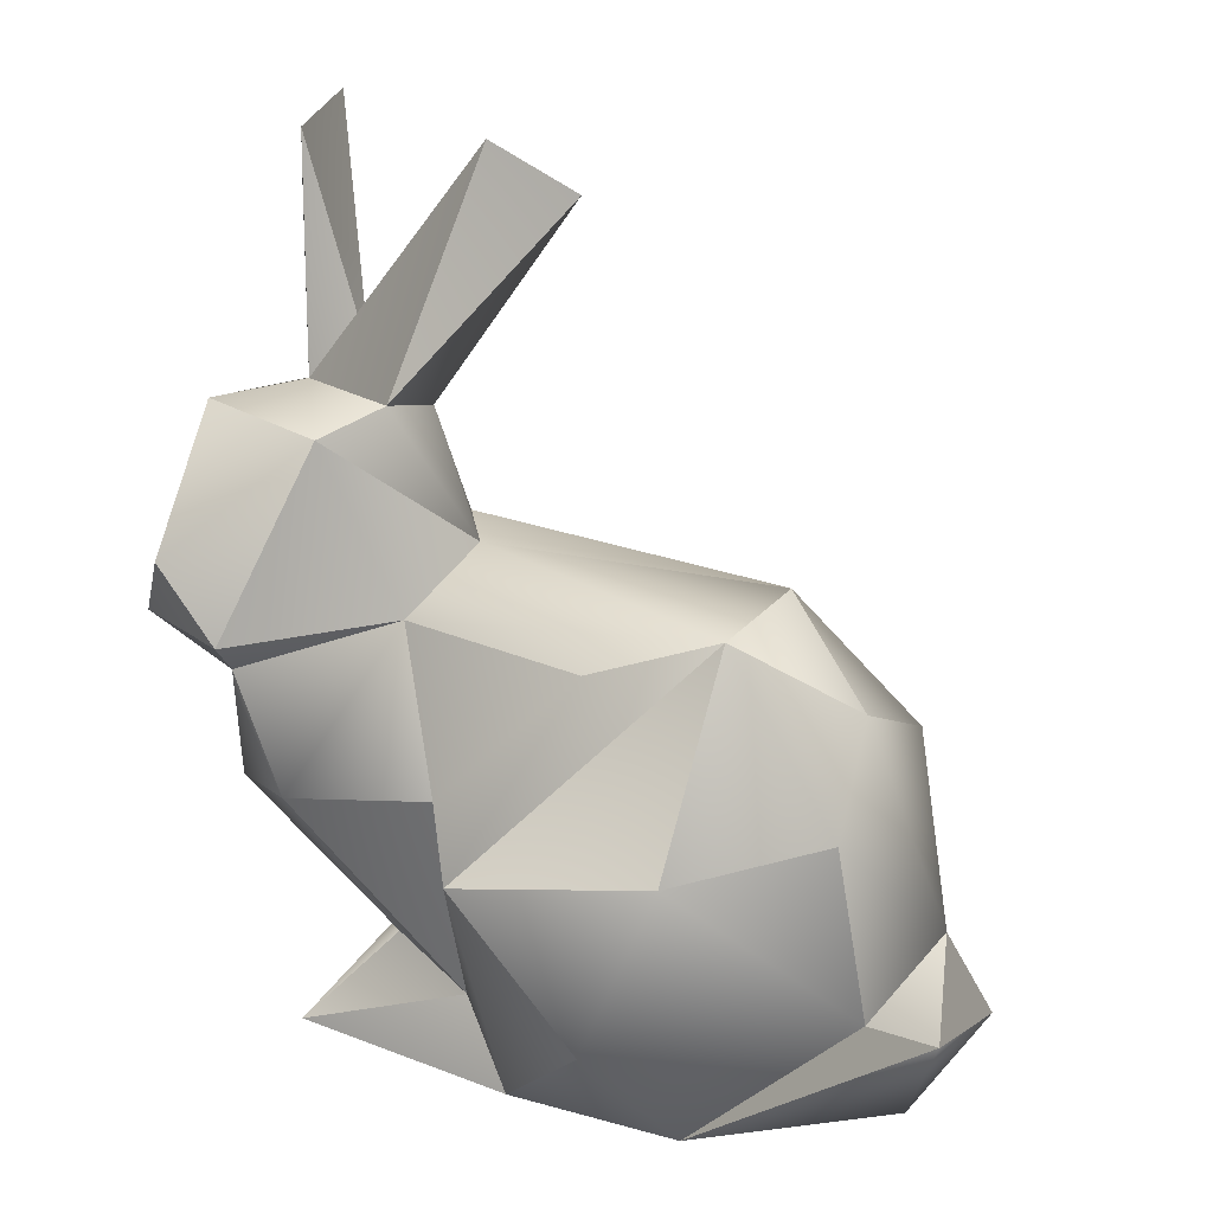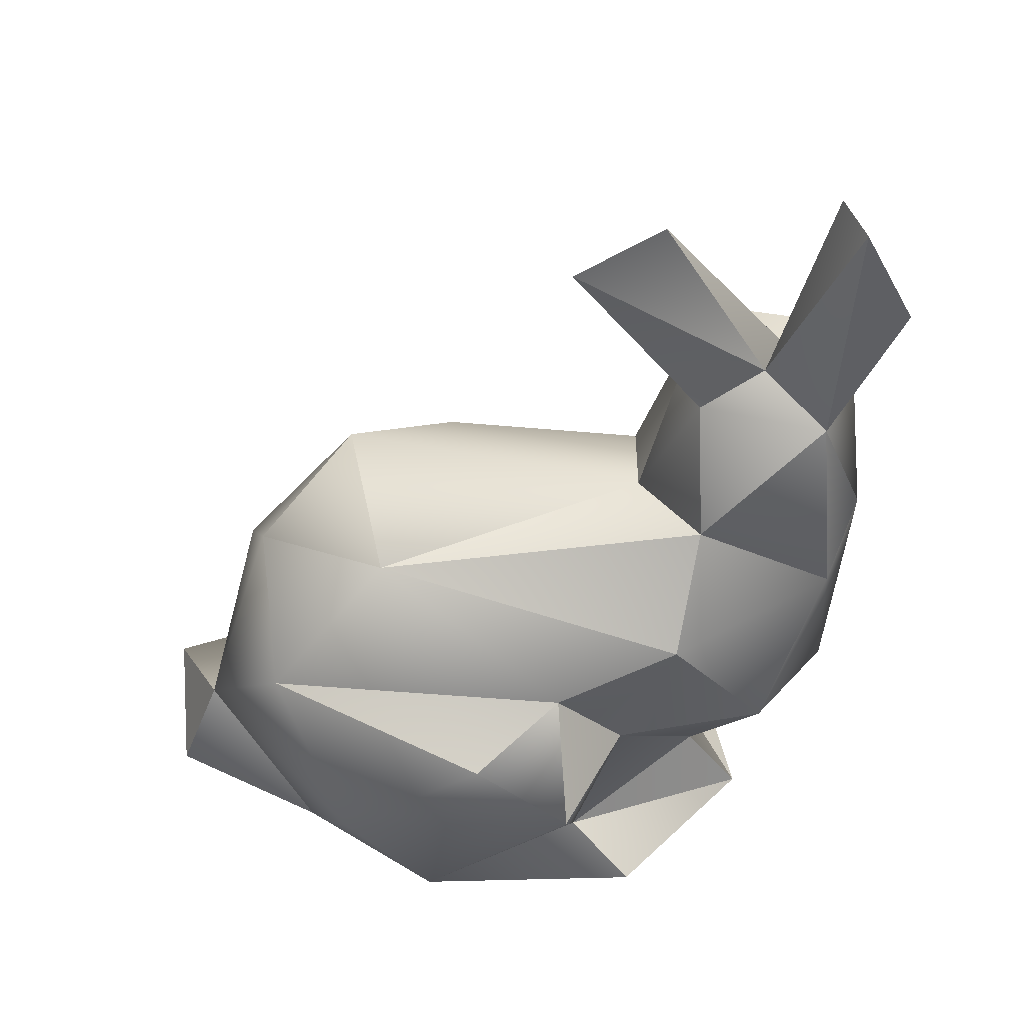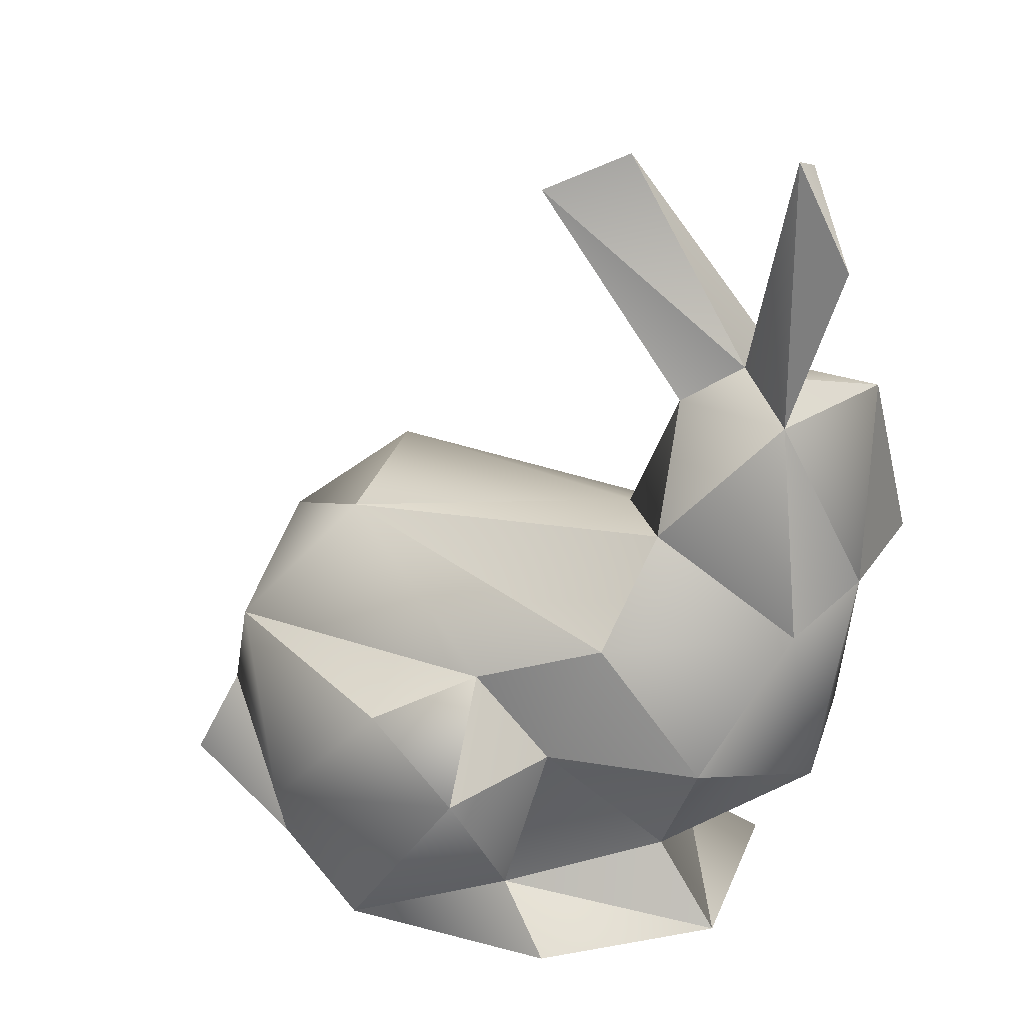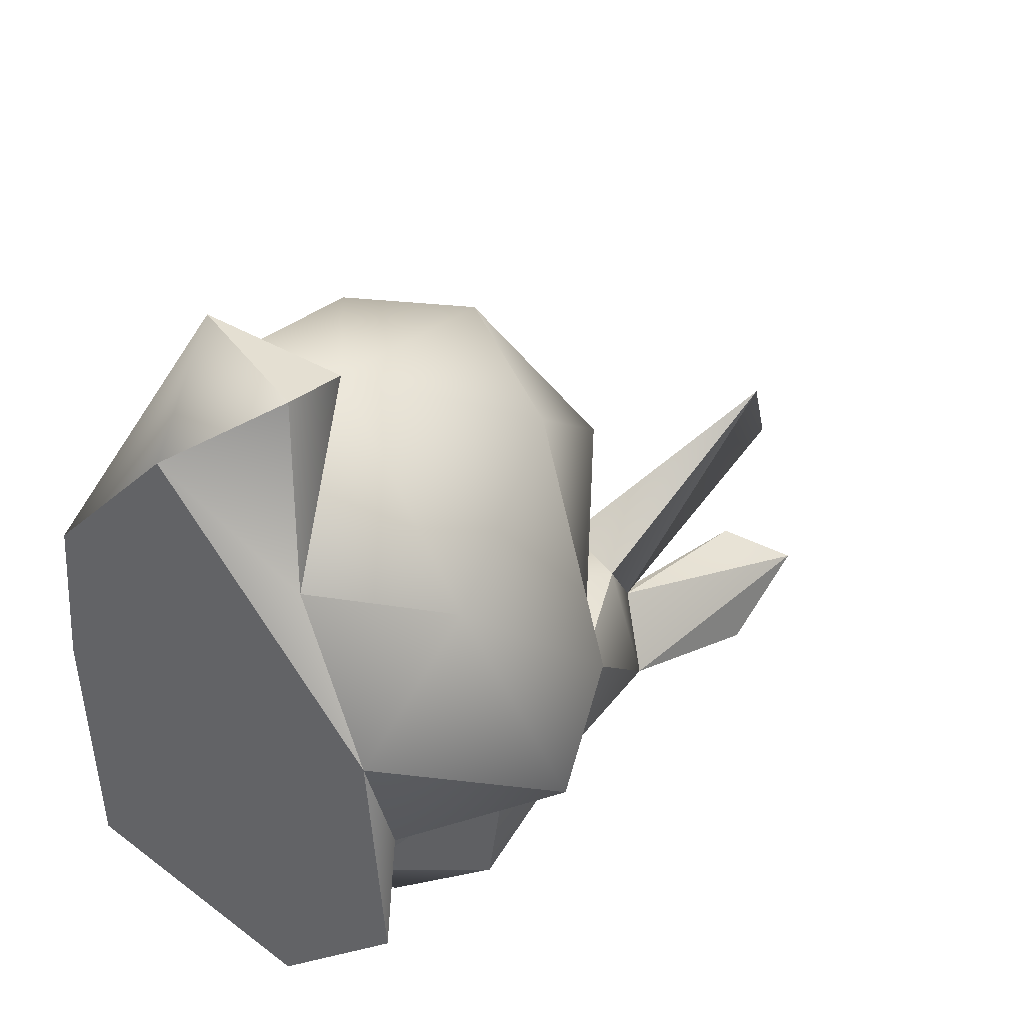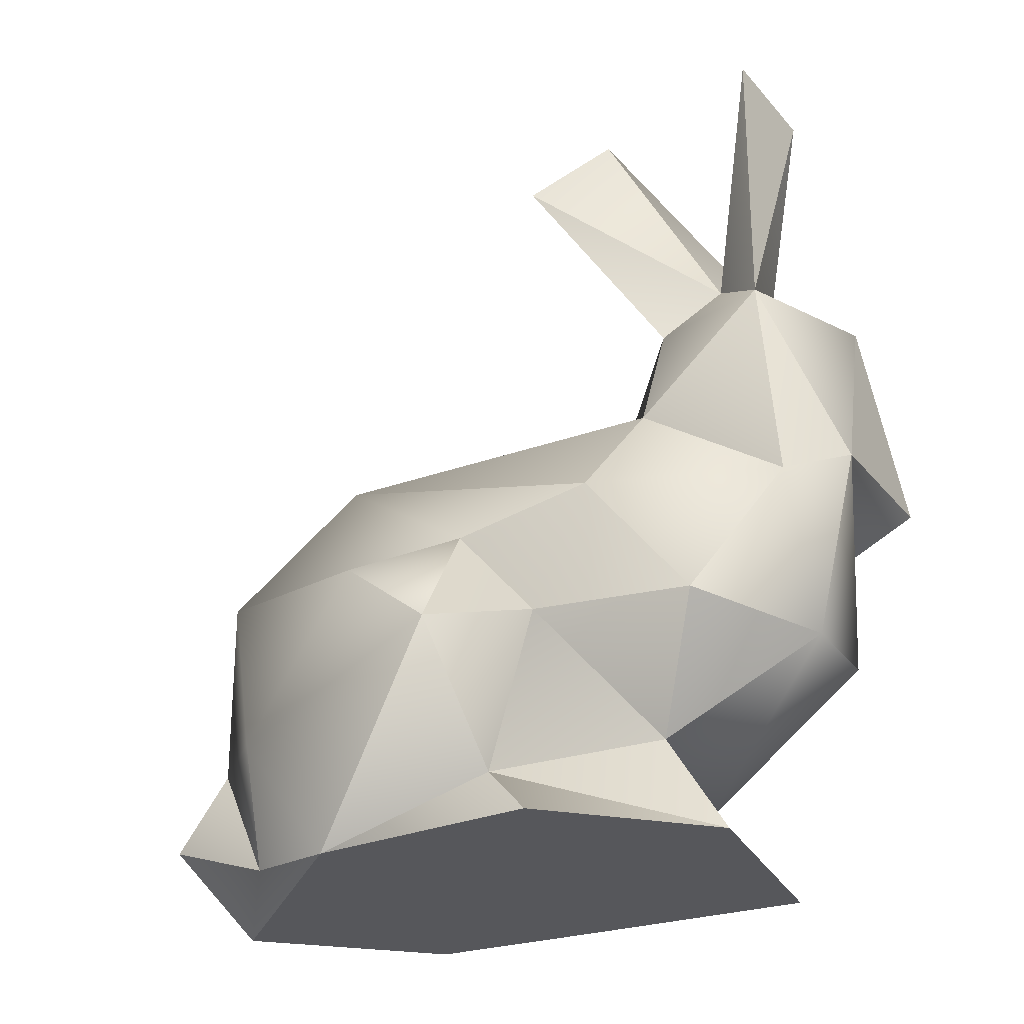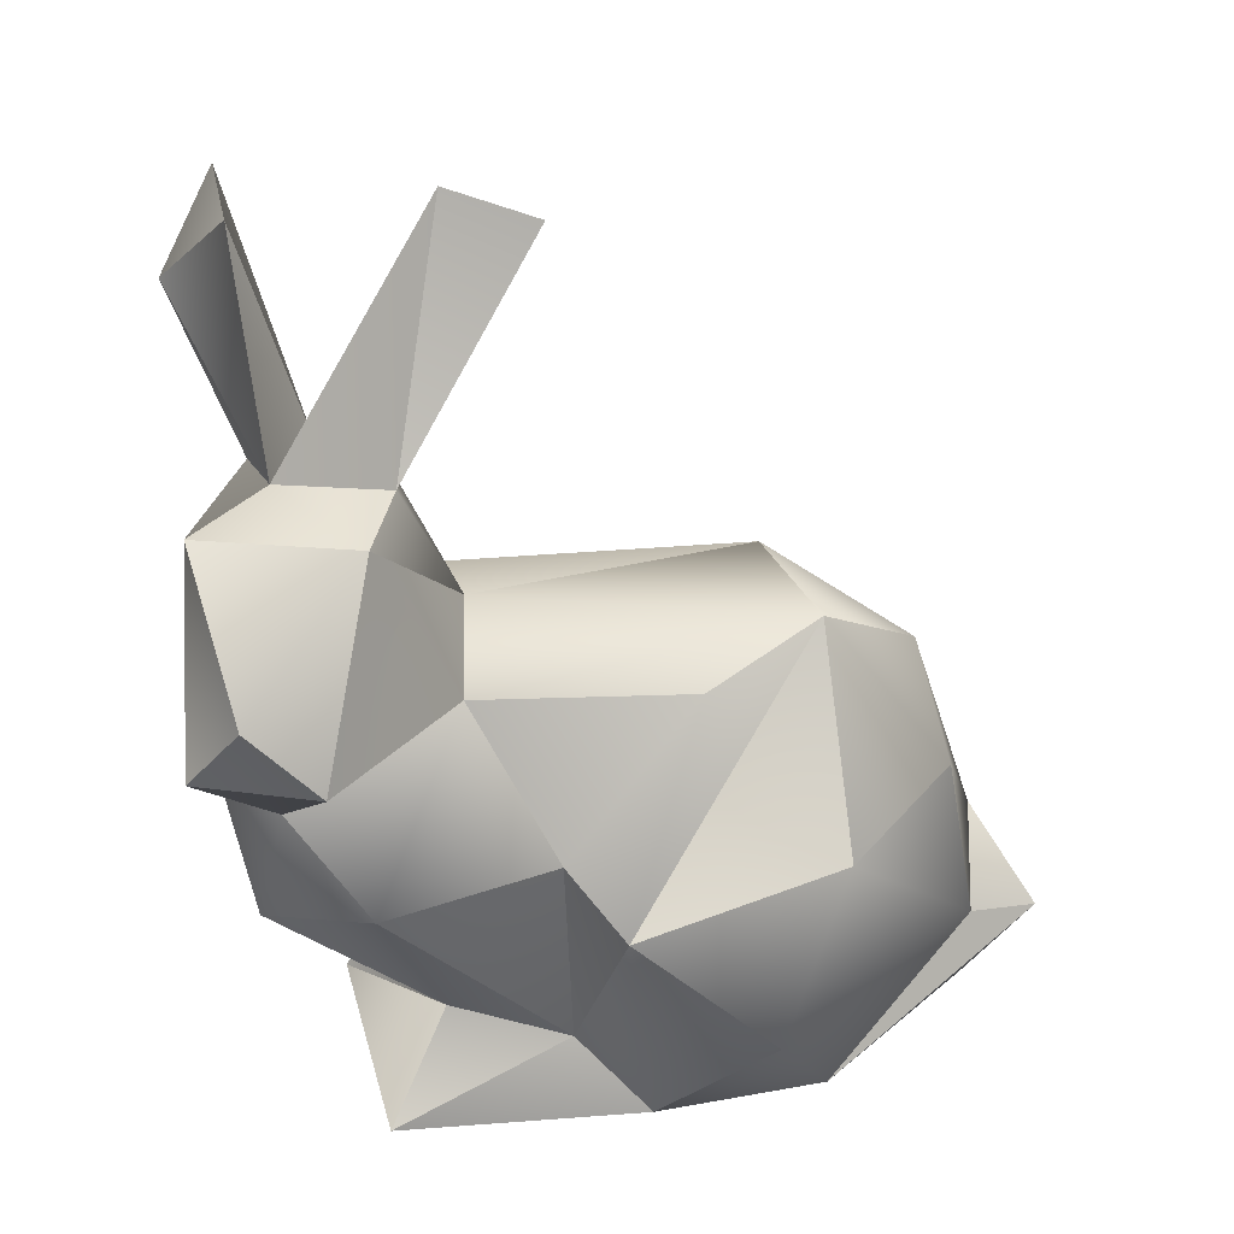
<metadata>
{"format":"obj","ext":"obj","renderer":"f3d","projection":"perspective","resolution":1024,"background":"white","views":[{"elev":25.4,"azim":119.8,"up":"+Z"},{"elev":45.7,"azim":-94.7,"up":"+Z"},{"elev":20.1,"azim":-66.7,"up":"+Z"},{"elev":42.7,"azim":-141.1,"up":"+Y"},{"elev":-27.3,"azim":-61.6,"up":"+Z"},{"elev":32.1,"azim":82.1,"up":"+Z"}]}
</metadata>
<code>
v 72.9 -85.34 -75.81
v -17.54 -95.55 -75.78
v 78.31 3.837 -73.48
v -61.57 42.49 -75.88
v 17.99 125.6 -75.24
v 68.68 66.23 -76.06
v -66.74 -41.94 -75.01
v -28.86 91.16 -65.14
v -9.314 144 -44.51
v -52.03 -20.06 -53.17
v -20.09 -73.88 -40.07
v 39.08 144.6 -29.47
v 43.4 120.2 -26.75
v 42.23 -62.92 -48.7
v 62.55 -21.31 -50.22
v 73.85 -25.4 30.52
v 96.15 -7.258 14.48
v 97.37 43.34 -33.78
v -41.7 99.38 38.54
v -27.07 55.19 86.4
v 11.61 102.1 67.86
v -23.01 -70.33 90.1
v -51.03 -59.08 51.84
v -19.97 -124.2 56.38
v -45.36 -96.52 4.405
v -59.46 -11.6 36.85
v -87.41 -12.81 -5.405
v -81.01 22.31 22.52
v -63.33 75.79 -29.32
v -52.71 -38.21 5.161
v -5.632 -129.5 -5.268
v 9.044 -140.7 71.28
v 49.28 -123.2 2.657
v 75.81 -86.11 15.9
v -17.37 -116.3 136.9
v 64.5 -113.3 53.61
v 72.38 -141.7 73.1
v 90.28 -99.15 75.76
v 88.4 -123.5 101.4
v 4.529 -49.09 92.89
v 38.66 63.96 96.16
v 54.04 -80.86 141.3
v 45.91 -53.44 79.03
v 44.55 108.4 37.66
v -0.4734 129.1 -12.13
v 38.47 -136.4 140.6
v -13.47 -18.47 216.1
v 26.79 -70.67 146.2
v -1.054 -70.33 137.5
v -8.714 -51.81 231.4
v 16.89 -109.4 145.8
v 1.511 -94.64 152.6
v -25.14 -139.2 198.7
v -24.78 -119.6 236.4
v 4.234 -116.8 229.8
v 86.6 66.58 31.05
v 57.4 22.24 82.13
f 1 2 3
f 5 6 4
f 4 2 7
f 2 6 3
f 5 8 9
f 5 4 8
f 7 10 4
f 7 2 10
f 2 11 10
f 6 12 13
f 5 12 6
f 12 5 9
f 14 1 15
f 1 3 15
f 16 15 17
f 3 18 17
f 15 3 17
f 3 6 18
f 19 20 21
f 11 2 14
f 1 14 2
f 22 23 24
f 23 25 24
f 20 26 23
f 26 20 19
f 4 10 27
f 28 27 26
f 4 27 29
f 29 27 28
f 19 29 28
f 27 30 26
f 27 10 30
f 28 26 19
f 26 30 23
f 23 22 20
f 31 24 25
f 31 32 24
f 33 14 34
f 31 11 14
f 31 14 33
f 24 32 35
f 31 33 32
f 30 11 25
f 30 25 23
f 33 34 36
f 37 36 38
f 32 36 37
f 37 38 39
f 20 22 40
f 20 40 41
f 40 42 43
f 21 41 44
f 13 45 44
f 45 21 44
f 32 46 35
f 47 48 49
f 48 50 51
f 50 52 51
f 47 52 50
f 47 49 52
f 48 47 50
f 35 53 54
f 52 35 54
f 52 54 55
f 54 53 55
f 55 53 51
f 52 55 51
f 53 35 51
f 46 42 51
f 51 35 46
f 35 52 49
f 22 35 49
f 24 35 22
f 49 48 40
f 40 48 42
f 12 9 45
f 45 9 8
f 12 45 13
f 41 56 44
f 18 6 13
f 18 13 56
f 56 13 44
f 20 41 21
f 16 57 43
f 16 17 57
f 34 15 16
f 14 15 34
f 38 36 43
f 42 38 43
f 39 38 42
f 39 42 46
f 34 16 43
f 36 34 43
f 57 41 43
f 43 41 40
f 57 17 41
f 17 56 41
f 17 18 56
f 40 22 49
f 45 29 19
f 21 45 19
f 45 8 29
f 37 39 46
f 46 32 37
f 33 36 32
f 10 11 30
f 11 31 25
f 29 8 4
f 6 2 4
f 42 48 51

</code>
